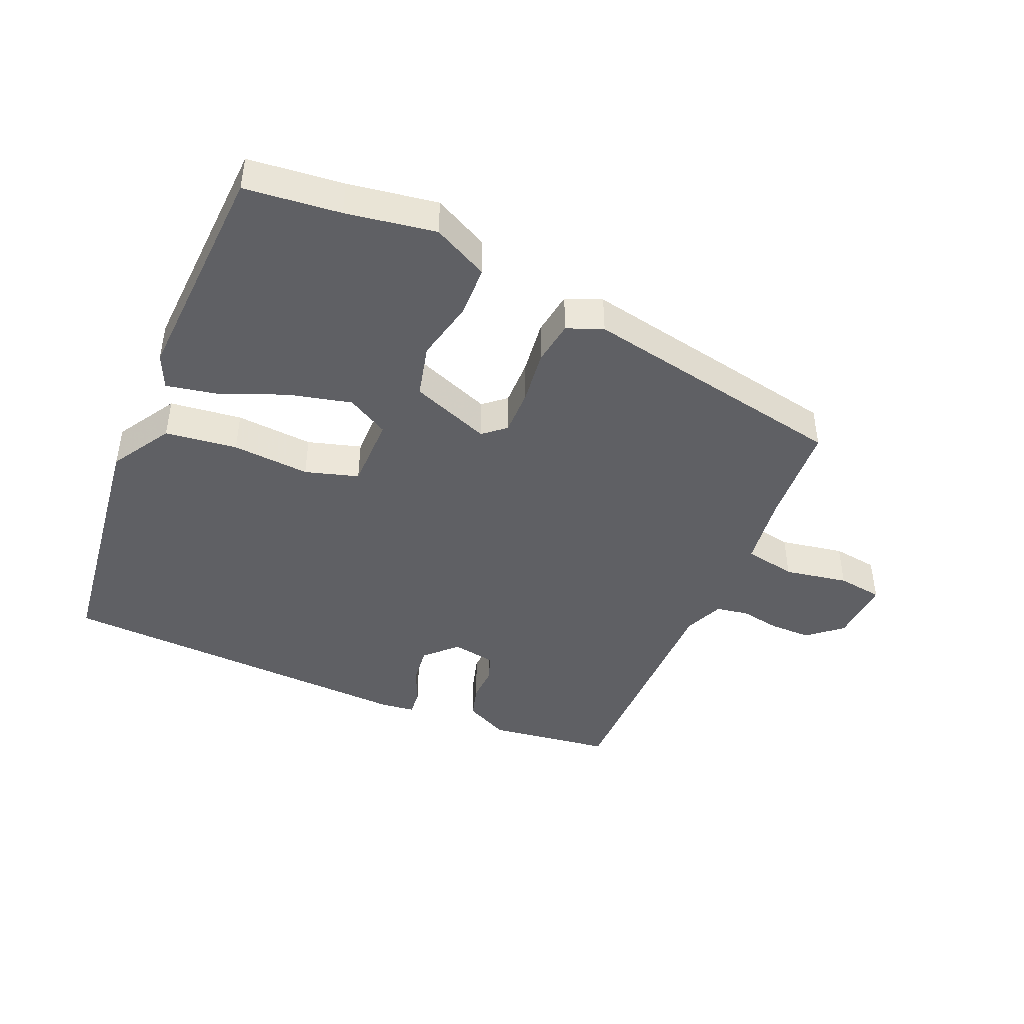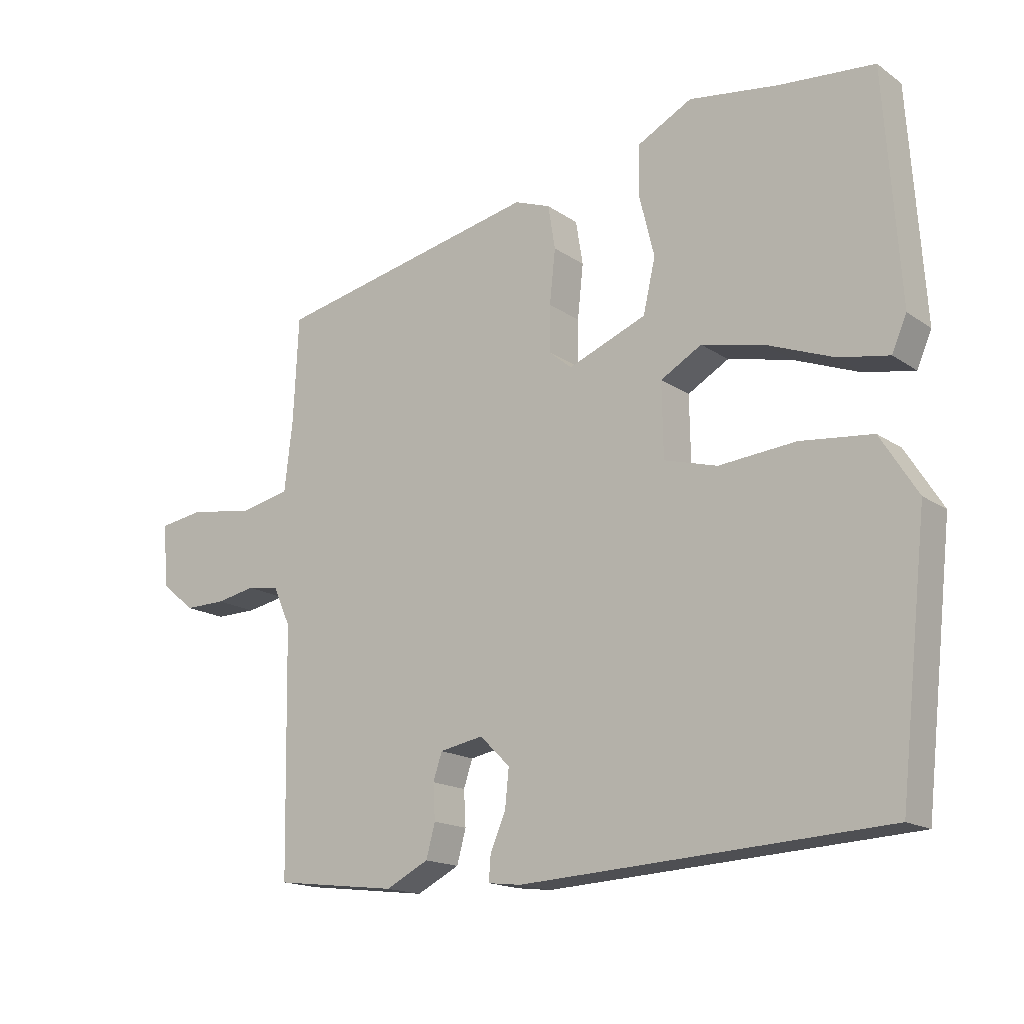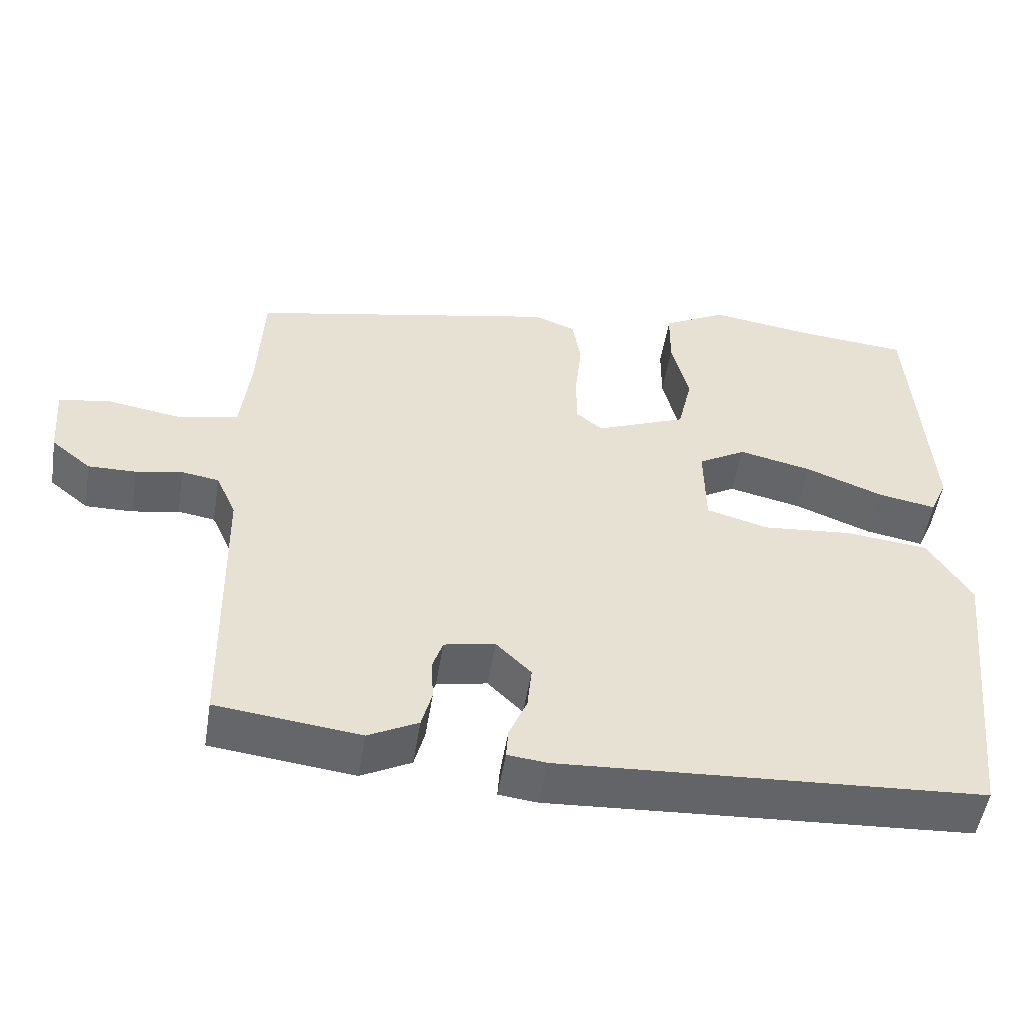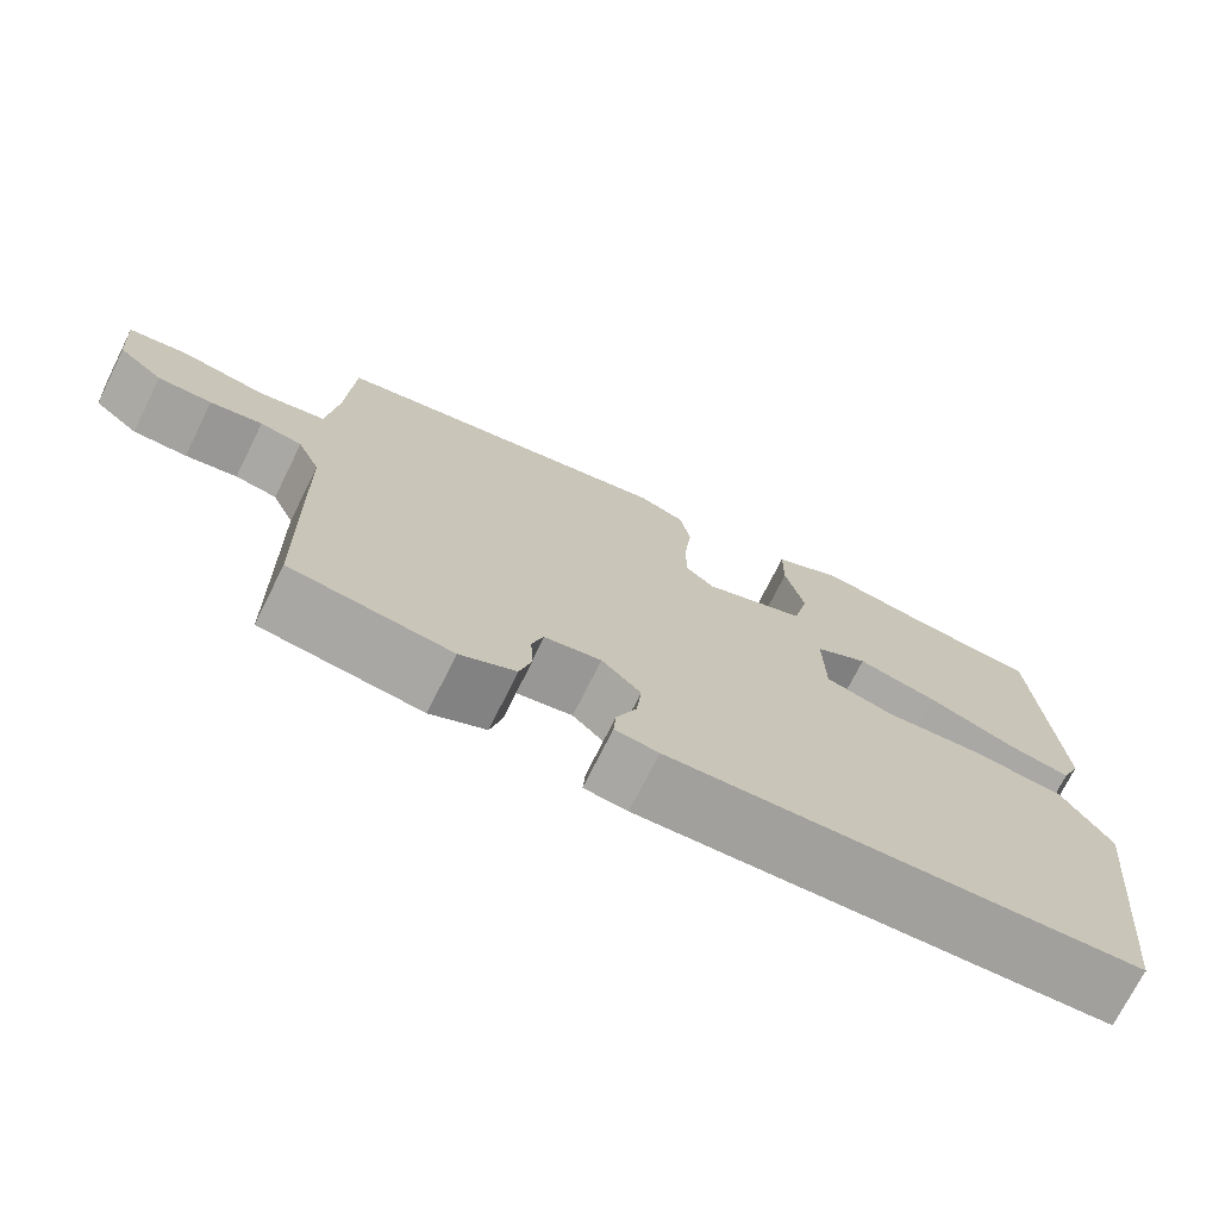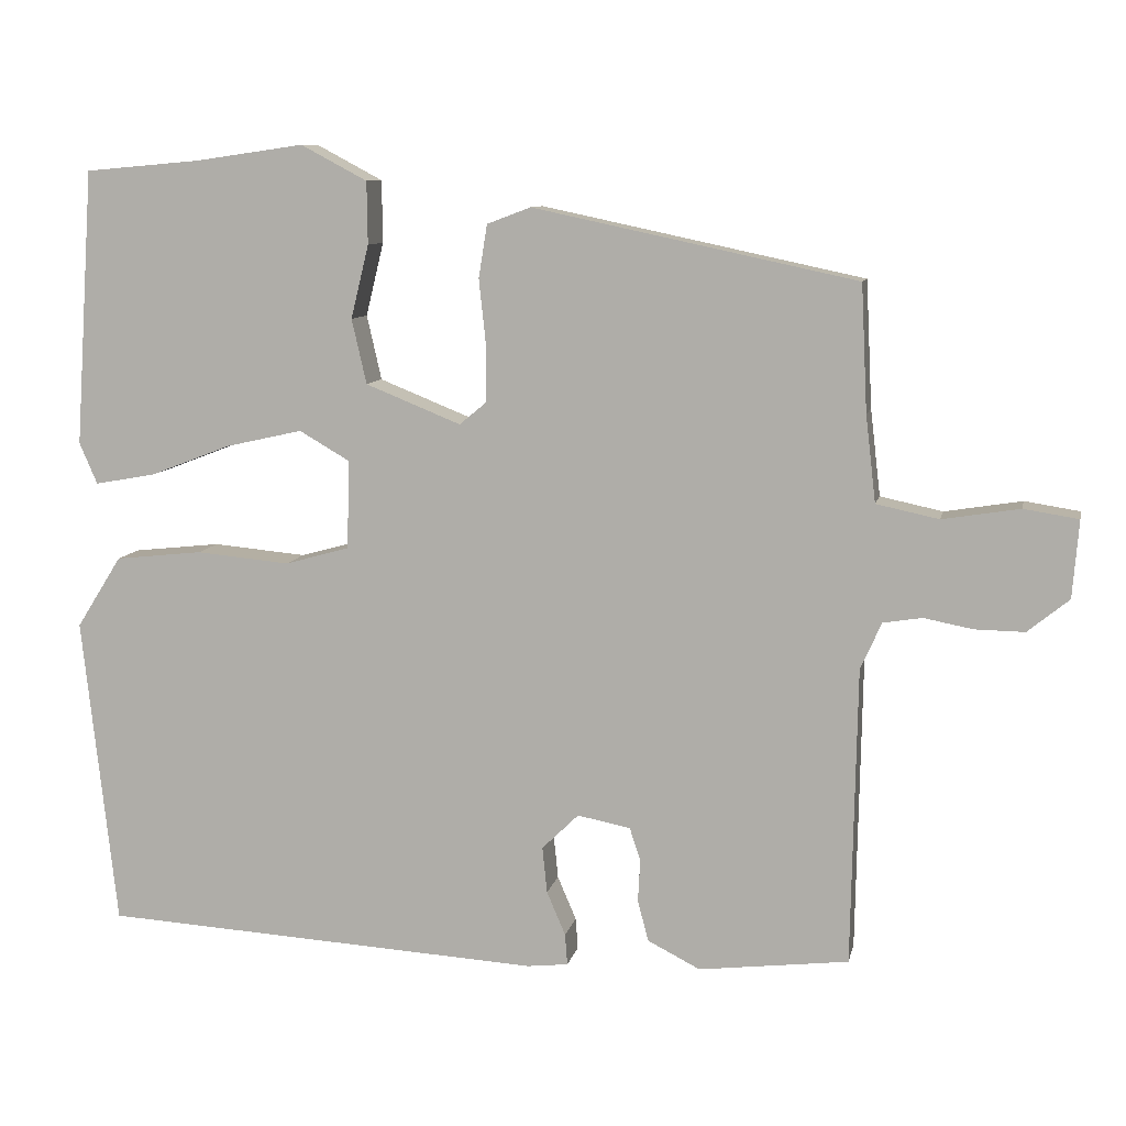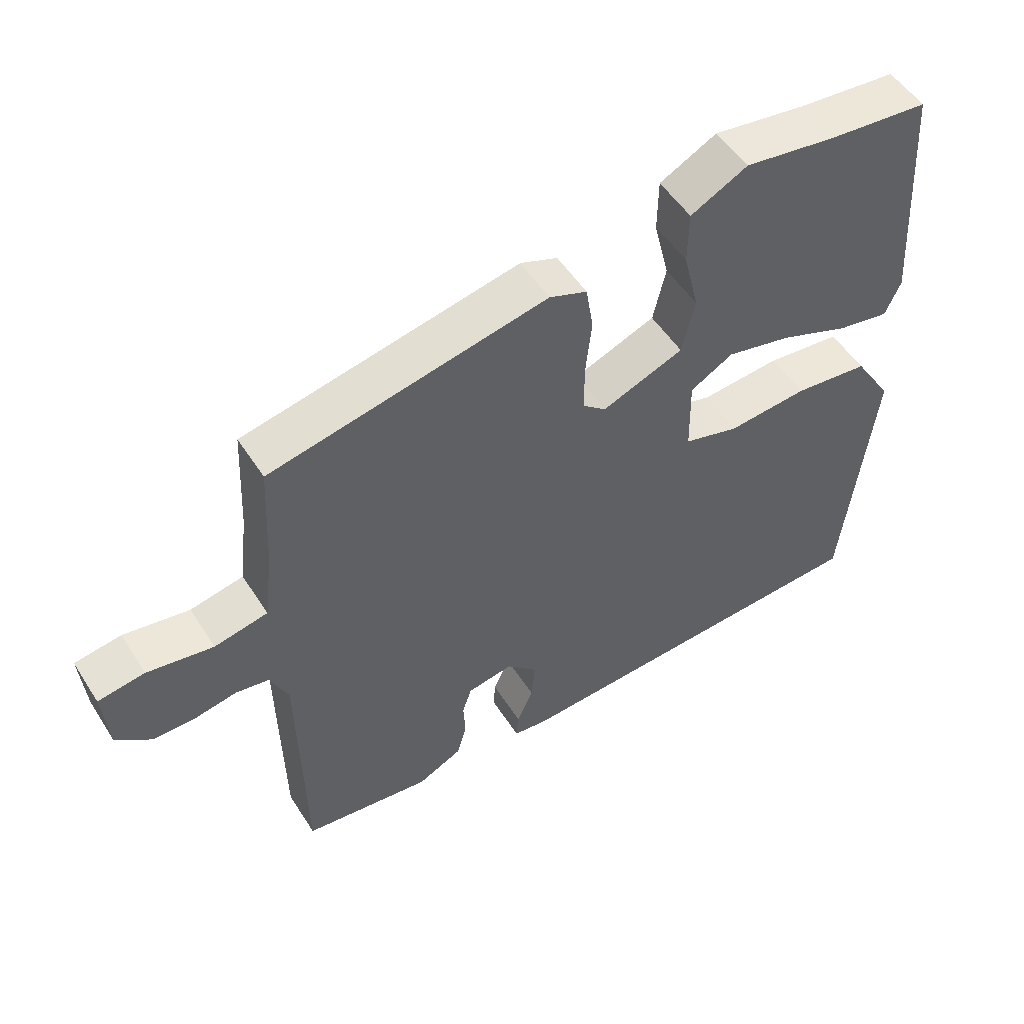
<metadata>
{"format":"obj","ext":"obj","renderer":"f3d","projection":"perspective","resolution":1024,"background":"white","views":[{"elev":-44.1,"azim":-22.2,"up":"+Y"},{"elev":-16.3,"azim":-143.9,"up":"+Z"},{"elev":-51.6,"azim":170.9,"up":"+Z"},{"elev":-72.8,"azim":153.5,"up":"+Z"},{"elev":9.3,"azim":11.7,"up":"+Z"},{"elev":52.1,"azim":148.2,"up":"+Z"}]}
</metadata>
<code>
v -0.511 0.07 0.499
v -0.363 0.07 0.512
v -0.224 0.07 0.532
v -0.139 0.07 0.487
v -0.138 0.07 0.407
v -0.161 0.07 0.313
v -0.142 0.07 0.23
v -0.02 0.07 0.181
v 0.015 0.07 0.21
v 0.015 0.07 0.282
v 0.006 0.07 0.366
v 0.017 0.07 0.434
v 0.073 0.07 0.455
v 0.487 0.07 0.367
v 0.495 0.07 0.205
v 0.508 0.07 0.094
v 0.588 0.07 0.077
v 0.687 0.07 0.093
v 0.757 0.07 0.082
v 0.749 0.07 -0.017
v 0.696 0.07 -0.06
v 0.632 0.07 -0.059
v 0.57 0.07 -0.047
v 0.52 0.07 -0.055
v 0.493 0.07 -0.115
v 0.486 0.07 -0.496
v 0.294 0.07 -0.519
v 0.227 0.07 -0.485
v 0.213 0.07 -0.433
v 0.216 0.07 -0.378
v 0.202 0.07 -0.336
v 0.134 0.07 -0.323
v 0.087 0.07 -0.369
v 0.093 0.07 -0.428
v 0.117 0.07 -0.484
v 0.12 0.07 -0.524
v 0.068 0.07 -0.53
v -0.499 0.07 -0.497
v -0.543 0.07 -0.099
v -0.485 0.07 -0.007
v -0.373 0.07 0.005
v -0.253 0.07 -0.006
v -0.17 0.07 0.017
v -0.168 0.07 0.131
v -0.232 0.07 0.168
v -0.33 0.07 0.146
v -0.434 0.07 0.106
v -0.512 0.07 0.092
v -0.535 0.07 0.145
v -0.511 0 0.499
v -0.363 0 0.512
v -0.224 0 0.532
v -0.139 0 0.487
v -0.138 0 0.407
v -0.161 0 0.313
v -0.142 0 0.23
v -0.02 0 0.181
v 0.015 0 0.21
v 0.015 0 0.282
v 0.006 0 0.366
v 0.017 0 0.434
v 0.073 0 0.455
v 0.487 0 0.367
v 0.495 0 0.205
v 0.508 0 0.094
v 0.588 0 0.077
v 0.687 0 0.093
v 0.757 0 0.082
v 0.749 0 -0.017
v 0.696 0 -0.06
v 0.632 0 -0.059
v 0.57 0 -0.047
v 0.52 0 -0.055
v 0.493 0 -0.115
v 0.486 0 -0.496
v 0.294 0 -0.519
v 0.227 0 -0.485
v 0.213 0 -0.433
v 0.216 0 -0.378
v 0.202 0 -0.336
v 0.134 0 -0.323
v 0.087 0 -0.369
v 0.093 0 -0.428
v 0.117 0 -0.484
v 0.12 0 -0.524
v 0.068 0 -0.53
v -0.499 0 -0.497
v -0.543 0 -0.099
v -0.485 0 -0.007
v -0.373 0 0.005
v -0.253 0 -0.006
v -0.17 0 0.017
v -0.168 0 0.131
v -0.232 0 0.168
v -0.33 0 0.146
v -0.434 0 0.106
v -0.512 0 0.092
v -0.535 0 0.145
f 46 47 48 49
f 45 46 49 1
f 44 45 1 2
f 39 40 41 42
f 39 42 43
f 38 39 43
f 37 38 43
f 34 35 36 37
f 33 34 37 43
f 32 33 43 44
f 27 28 29 30
f 25 26 27 30
f 24 25 30 31
f 20 21 22 23
f 20 23 24
f 17 18 19 20
f 16 17 20 24
f 15 16 24 31
f 10 11 12 13
f 9 10 13 14
f 8 9 14 15
f 3 4 5 6
f 3 6 7
f 2 3 7
f 44 2 7
f 32 44 7 8
f 8 15 31 32
f 98 97 96 95
f 50 98 95 94
f 51 50 94 93
f 91 90 89 88
f 92 91 88
f 92 88 87
f 92 87 86
f 86 85 84 83
f 92 86 83 82
f 93 92 82 81
f 79 78 77 76
f 79 76 75 74
f 80 79 74 73
f 72 71 70 69
f 73 72 69
f 69 68 67 66
f 73 69 66 65
f 80 73 65 64
f 62 61 60 59
f 63 62 59 58
f 64 63 58 57
f 55 54 53 52
f 56 55 52
f 56 52 51
f 56 51 93
f 57 56 93 81
f 81 80 64 57
f 1 50 51 2
f 2 51 52 3
f 3 52 53 4
f 4 53 54 5
f 5 54 55 6
f 6 55 56 7
f 7 56 57 8
f 8 57 58 9
f 9 58 59 10
f 10 59 60 11
f 11 60 61 12
f 12 61 62 13
f 13 62 63 14
f 14 63 64 15
f 15 64 65 16
f 16 65 66 17
f 17 66 67 18
f 18 67 68 19
f 19 68 69 20
f 20 69 70 21
f 21 70 71 22
f 22 71 72 23
f 23 72 73 24
f 24 73 74 25
f 25 74 75 26
f 26 75 76 27
f 27 76 77 28
f 28 77 78 29
f 29 78 79 30
f 30 79 80 31
f 31 80 81 32
f 32 81 82 33
f 33 82 83 34
f 34 83 84 35
f 35 84 85 36
f 36 85 86 37
f 37 86 87 38
f 38 87 88 39
f 39 88 89 40
f 40 89 90 41
f 41 90 91 42
f 42 91 92 43
f 43 92 93 44
f 44 93 94 45
f 45 94 95 46
f 46 95 96 47
f 47 96 97 48
f 48 97 98 49
f 49 98 50 1

</code>
